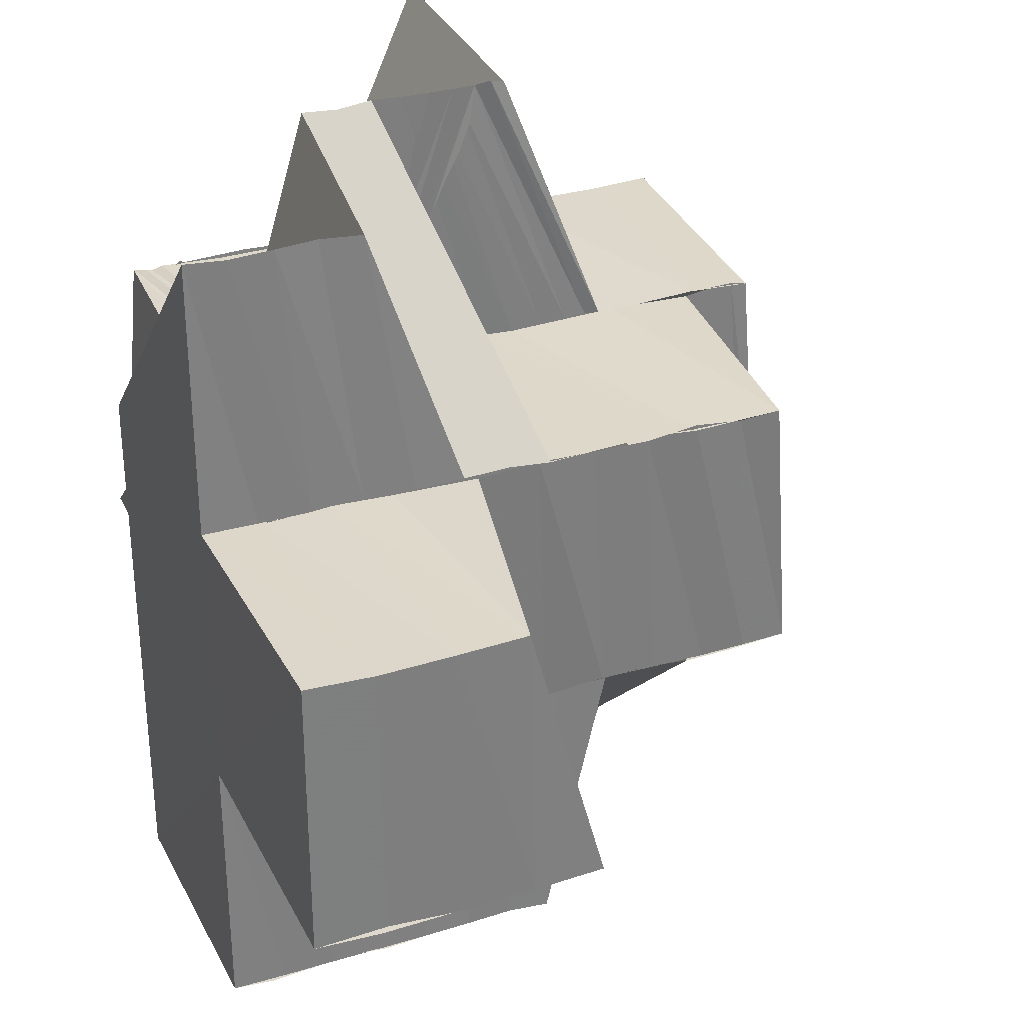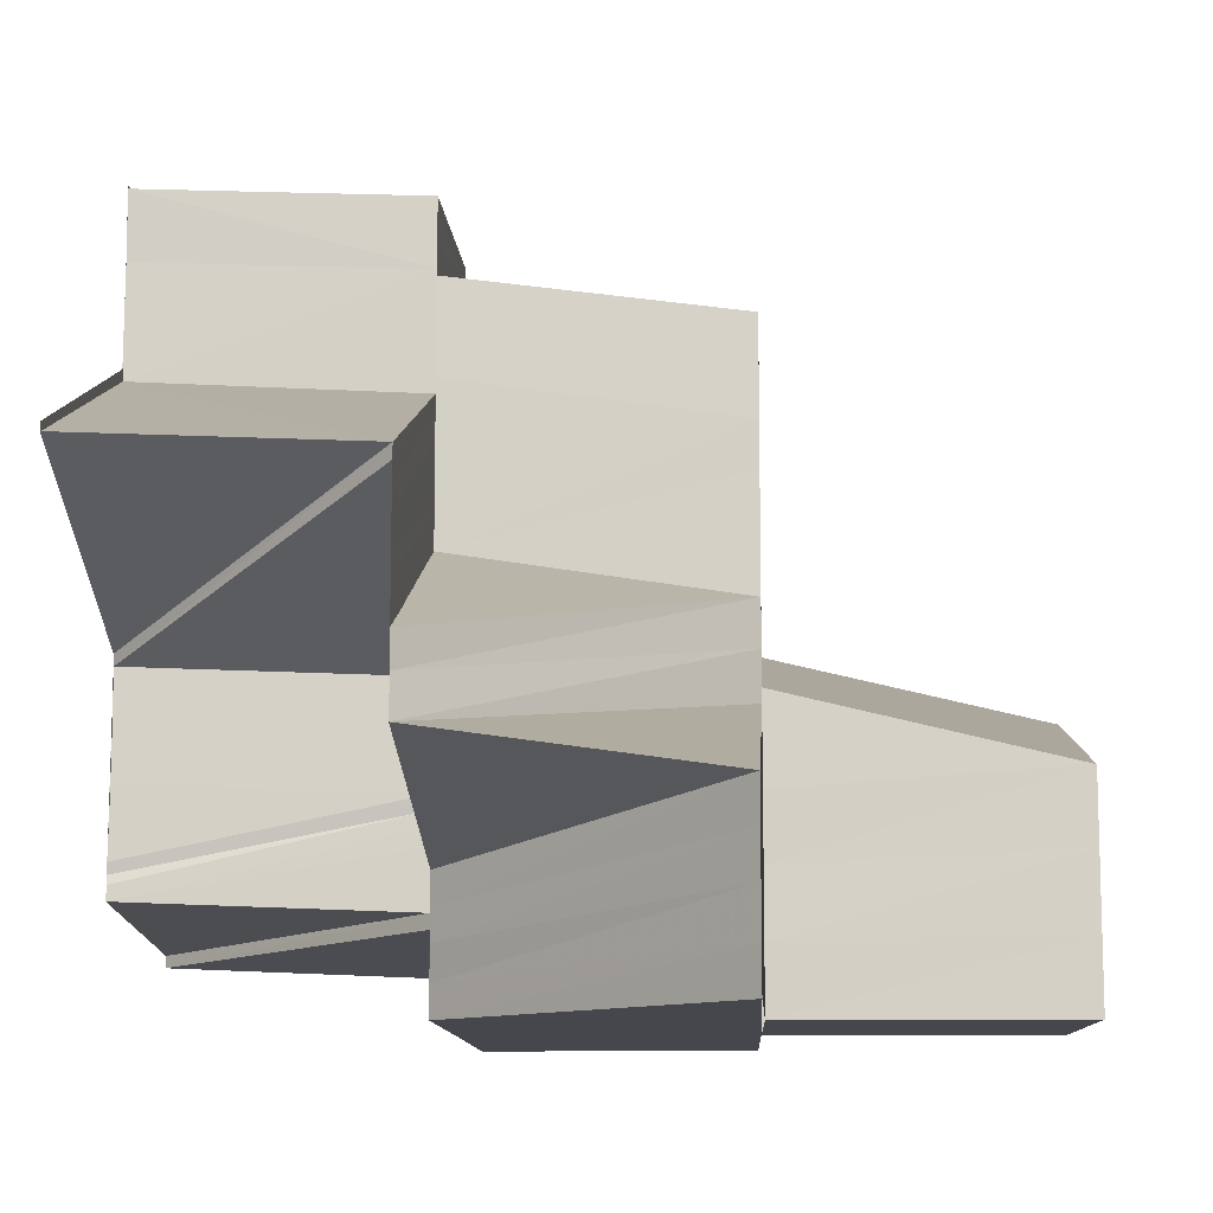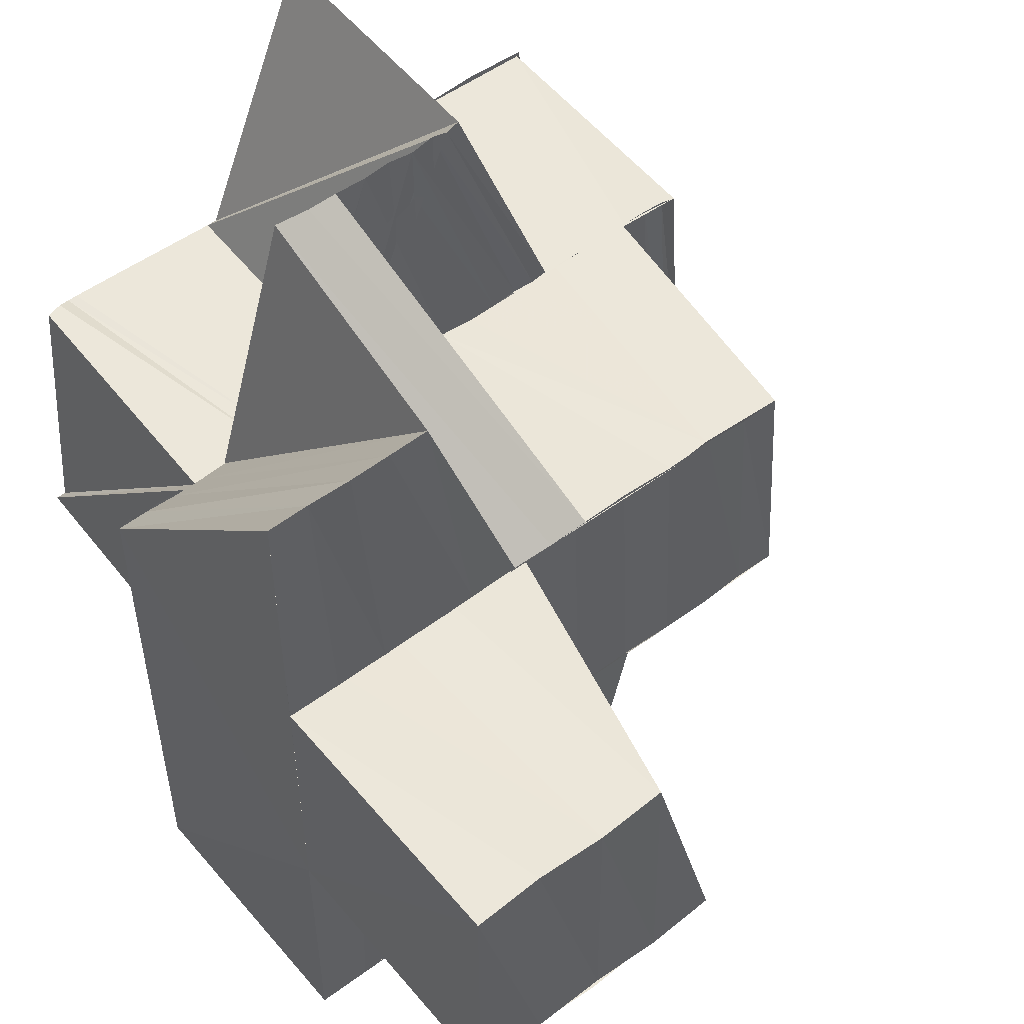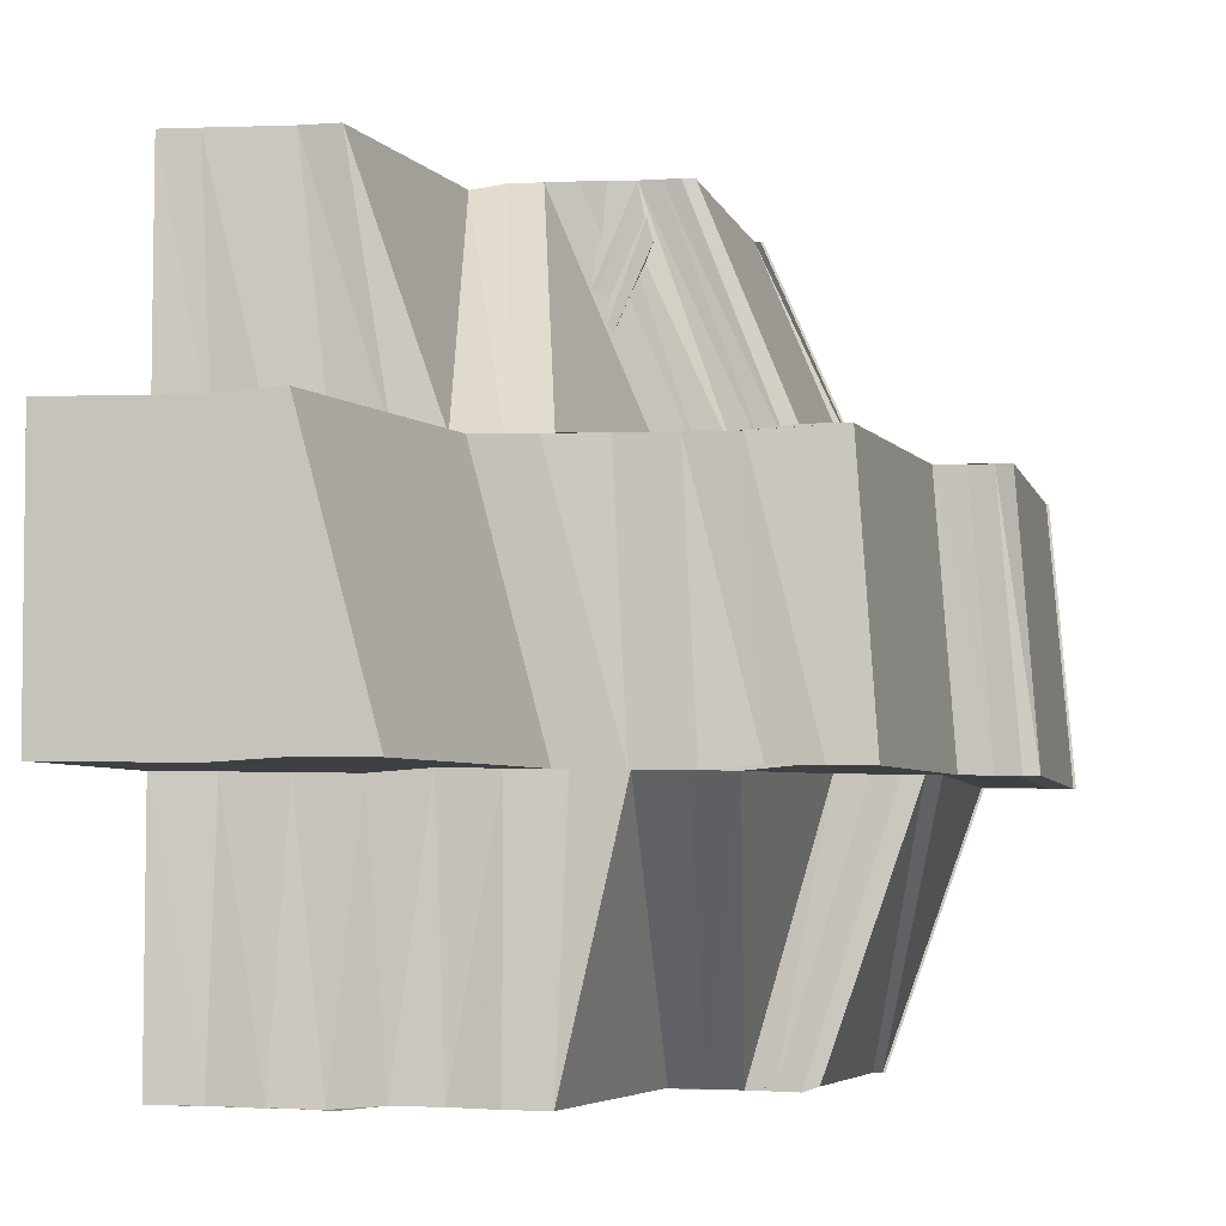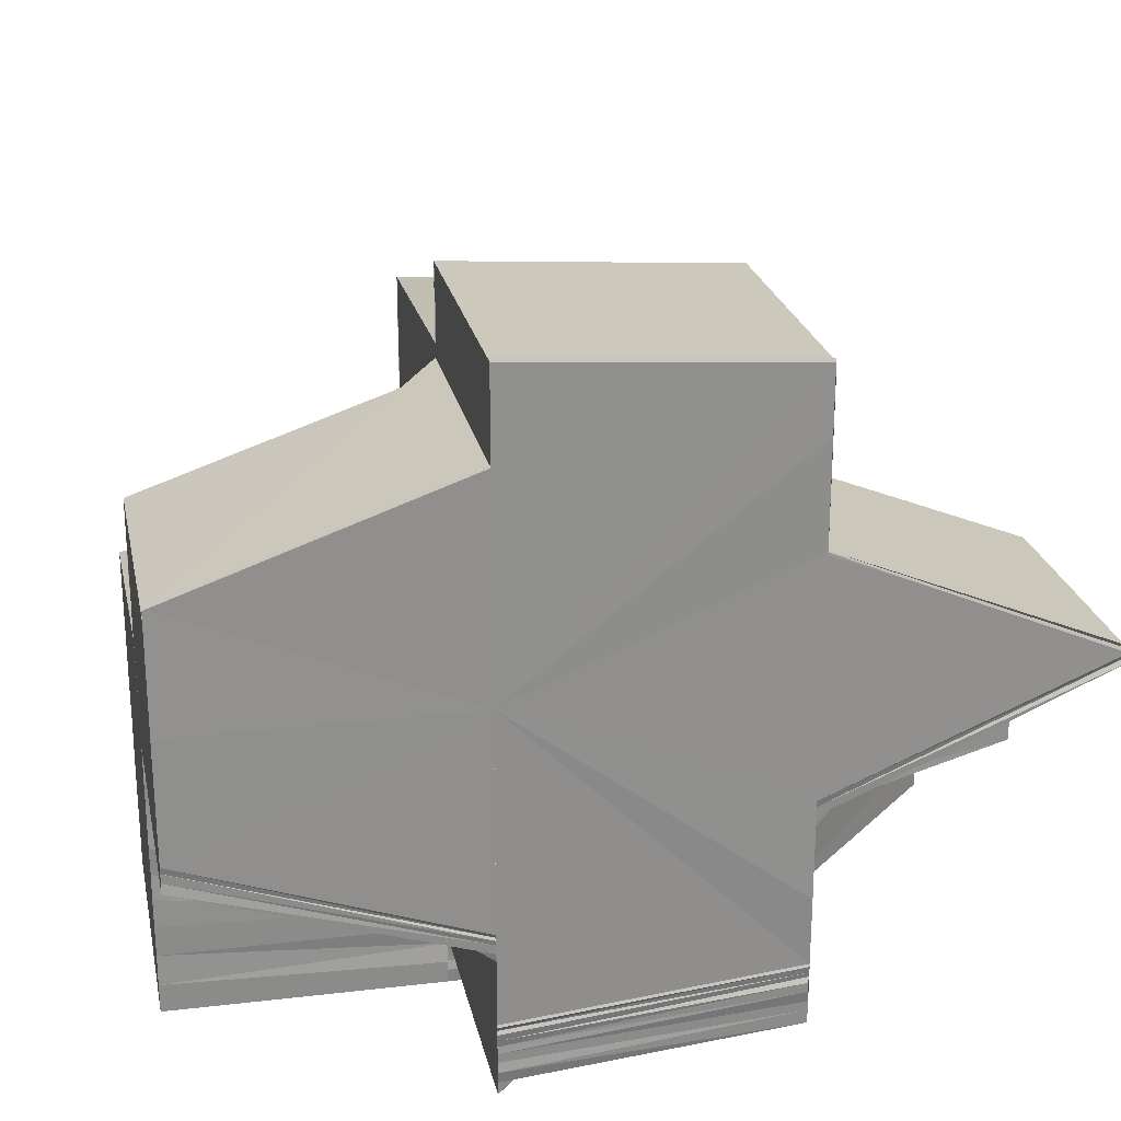
<metadata>
{"format":"obj","ext":"obj","renderer":"f3d","projection":"perspective","resolution":1024,"background":"white","views":[{"elev":31.3,"azim":-113.4,"up":"+Y"},{"elev":-10.9,"azim":-177.4,"up":"+Z"},{"elev":51.9,"azim":-129.2,"up":"+Y"},{"elev":-4.9,"azim":-78.4,"up":"+Y"},{"elev":25.2,"azim":78.8,"up":"+Z"}]}
</metadata>
<code>
o 5148
v 2216 1889 11.19
v 2216 1889 11.19
v 2216 1889 11.19
v 2216 1889 11.19
v 2216 1889 11.19
v 2216 1889 11.19
v 2216 1889 11.19
v 2216 1889 11.2
v 2216 1889 11.19
v 2216 1889 11.19
v 2216 1889 11.19
v 2216 1889 11.2
v 2216 1889 11.2
v 2216 1889 11.19
v 2216 1889 11.2
v 2216 1889 11.2
v 2216 1889 11.2
v 2216 1889 11.19
v 2216 1889 11.19
v 2216 1889 11.2
v 2216 1889 11.19
v 2216 1889 11.19
v 2216 1889 11.2
v 2216 1889 11.2
v 2216 1889 11.19
v 2216 1889 11.19
v 2216 1889 11.19
v 2216 1889 11.19
v 2216 1889 11.19
v 2216 1889 11.2
v 2216 1889 11.2
v 2216 1889 11.19
v 2216 1889 11.2
v 2216 1889 11.2
v 2216 1889 11.2
v 2216 1889 11.2
v 2216 1889 11.2
v 2216 1889 11.2
v 2216 1889 11.2
v 2216 1889 11.2
v 2216 1889 11.19
v 2216 1889 11.2
v 2216 1889 11.2
v 2216 1889 11.19
v 2216 1889 11.2
v 2216 1889 11.2
v 2216 1889 11.2
v 2216 1889 11.2
v 2216 1889 11.2
v 2216 1889 11.19
v 2216 1889 11.19
v 2216 1889 11.19
v 2216 1889 11.19
v 2216 1889 11.19
v 2216 1889 11.19
v 2216 1889 11.19
v 2216 1889 11.19
v 2216 1889 11.19
v 2216 1889 11.19
v 2216 1889 11.19
v 2216 1889 11.19
v 2216 1889 11.19
v 2216 1889 11.2
v 2216 1889 11.19
v 2216 1889 11.19
v 2216 1889 11.19
v 2216 1889 11.19
v 2216 1889 11.19
v 2216 1889 11.19
v 2216 1889 11.19
v 2216 1889 11.19
v 2216 1889 11.19
v 2216 1889 11.19
v 2216 1889 11.19
v 2216 1889 11.19
v 2216 1889 11.2
v 2216 1889 11.2
v 2216 1889 11.19
v 2216 1889 11.19
v 2216 1889 11.2
v 2216 1889 11.19
v 2216 1889 11.19
v 2216 1889 11.2
v 2216 1889 11.2
v 2216 1889 11.2
v 2216 1889 11.2
v 2216 1889 11.2
v 2216 1889 11.2
v 2216 1889 11.2
v 2216 1889 11.2
v 2216 1889 11.2
v 2216 1889 11.2
v 2216 1889 11.2
v 2216 1889 11.2
v 2216 1889 11.2
v 2216 1889 11.2
v 2216 1889 11.2
v 2216 1889 11.2
v 2216 1889 11.2
v 2216 1889 11.2
v 2216 1889 11.2
v 2216 1889 11.2
v 2216 1889 11.2
v 2216 1889 11.2
v 2216 1889 11.2
v 2216 1889 11.2
v 2216 1889 11.2
v 2216 1889 11.21
v 2216 1889 11.2
v 2216 1889 11.2
v 2216 1889 11.21
v 2216 1889 11.21
v 2216 1889 11.21
v 2216 1889 11.21
v 2216 1889 11.21
v 2216 1889 11.21
v 2216 1889 11.21
v 2216 1889 11.21
v 2216 1889 11.21
v 2216 1889 11.21
v 2216 1889 11.21
v 2216 1889 11.21
v 2216 1889 11.21
v 2216 1889 11.21
v 2216 1889 11.21
v 2216 1889 11.22
v 2216 1889 11.21
v 2216 1889 11.21
v 2216 1889 11.22
v 2216 1889 11.21
v 2216 1889 11.21
v 2216 1889 11.21
v 2216 1889 11.21
v 2216 1889 11.21
v 2216 1889 11.21
v 2216 1889 11.21
v 2216 1889 11.21
v 2216 1889 11.21
v 2216 1889 11.2
v 2216 1889 11.21
v 2216 1889 11.2
v 2216 1889 11.21
v 2216 1889 11.21
v 2216 1889 11.22
v 2216 1889 11.21
v 2216 1889 11.2
v 2216 1889 11.21
v 2216 1889 11.2
v 2216 1889 11.2
v 2216 1889 11.2
v 2216 1889 11.2
v 2216 1889 11.2
v 2216 1889 11.2
v 2216 1889 11.21
v 2216 1889 11.2
v 2216 1889 11.2
v 2216 1889 11.2
v 2216 1889 11.2
v 2216 1889 11.2
v 2216 1889 11.2
v 2216 1889 11.2
v 2216 1889 11.2
v 2216 1889 11.2
v 2216 1889 11.2
v 2216 1889 11.2
v 2216 1889 11.2
v 2216 1889 11.2
v 2216 1889 11.2
v 2216 1889 11.19
v 2216 1889 11.19
v 2216 1889 11.19
v 2216 1889 11.19
v 2216 1889 11.19
v 2216 1889 11.19
v 2216 1889 11.19
v 2216 1889 11.19
v 2216 1889 11.19
v 2216 1889 11.19
v 2216 1889 11.19
v 2216 1889 11.19
v 2216 1889 11.19
v 2216 1889 11.2
v 2216 1889 11.2
v 2216 1889 11.2
v 2216 1889 11.2
v 2216 1889 11.2
v 2216 1889 11.2
v 2216 1889 11.2
v 2216 1889 11.21
v 2216 1889 11.2
v 2216 1889 11.2
v 2216 1889 11.21
v 2216 1889 11.21
v 2216 1889 11.21
v 2216 1889 11.21
v 2216 1889 11.21
v 2216 1889 11.21
v 2216 1889 11.21
v 2216 1889 11.2
v 2216 1889 11.2
v 2216 1889 11.21
v 2216 1889 11.2
v 2216 1889 11.21
v 2216 1889 11.2
v 2216 1889 11.21
v 2216 1889 11.21
v 2216 1889 11.21
v 2216 1889 11.21
v 2216 1889 11.21
v 2216 1889 11.21
v 2216 1889 11.21
v 2216 1889 11.21
v 2216 1889 11.21
v 2216 1889 11.21
v 2216 1889 11.21
v 2216 1889 11.2
v 2216 1889 11.2
v 2216 1889 11.2
v 2216 1889 11.21
v 2216 1889 11.21
v 2216 1889 11.2
v 2216 1889 11.21
v 2216 1889 11.2
v 2216 1889 11.2
v 2216 1889 11.2
v 2216 1889 11.2
v 2216 1889 11.2
v 2216 1889 11.2
v 2216 1889 11.21
v 2216 1889 11.21
v 2216 1889 11.2
v 2216 1889 11.2
v 2216 1889 11.2
v 2216 1889 11.2
v 2216 1889 11.2
v 2216 1889 11.2
v 2216 1889 11.2
v 2216 1889 11.2
v 2216 1889 11.19
v 2216 1889 11.19
v 2216 1889 11.19
v 2216 1889 11.19
v 2216 1889 11.19
v 2216 1889 11.19
v 2216 1889 11.2
v 2216 1889 11.2
v 2216 1889 11.2
v 2216 1889 11.2
v 2216 1889 11.2
v 2216 1889 11.2
v 2216 1889 11.2
v 2216 1889 11.2
v 2216 1889 11.2
v 2216 1889 11.2
v 2216 1889 11.2
v 2216 1889 11.2
v 2216 1889 11.2
v 2216 1889 11.2
v 2216 1889 11.2
v 2216 1889 11.2
v 2216 1889 11.2
v 2216 1889 11.2
v 2216 1889 11.2
v 2216 1889 11.2
v 2216 1889 11.2
v 2216 1889 11.2
v 2216 1889 11.2
v 2216 1889 11.2
v 2216 1889 11.2
v 2216 1889 11.2
v 2216 1889 11.2
v 2216 1889 11.2
v 2216 1889 11.2
v 2216 1889 11.2
v 2216 1889 11.21
v 2216 1889 11.2
v 2216 1889 11.21
v 2216 1889 11.2
v 2216 1889 11.21
v 2216 1889 11.21
v 2216 1889 11.21
v 2216 1889 11.2
v 2216 1889 11.21
v 2216 1889 11.21
v 2216 1889 11.2
v 2216 1889 11.2
v 2216 1889 11.2
v 2216 1889 11.2
v 2216 1889 11.2
v 2216 1889 11.2
v 2216 1889 11.2
v 2216 1889 11.2
v 2216 1889 11.2
v 2216 1889 11.2
v 2216 1889 11.2
v 2216 1889 11.2
v 2216 1889 11.2
v 2216 1889 11.2
v 2216 1889 11.2
v 2216 1889 11.2
v 2216 1889 11.2
v 2216 1889 11.2
v 2216 1889 11.2
v 2216 1889 11.2
v 2216 1889 11.2
v 2216 1889 11.2
v 2216 1889 11.2
v 2216 1889 11.2
v 2216 1889 11.2
v 2216 1889 11.2
v 2216 1889 11.2
v 2216 1889 11.2
v 2216 1889 11.2
v 2216 1889 11.2
v 2216 1889 11.2
v 2216 1889 11.2
v 2216 1889 11.2
v 2216 1889 11.2
v 2216 1889 11.2
v 2216 1889 11.2
v 2216 1889 11.2
v 2216 1889 11.21
v 2216 1889 11.21
v 2216 1889 11.2
v 2216 1889 11.2
v 2216 1889 11.21
v 2216 1889 11.2
v 2216 1889 11.2
v 2216 1889 11.2
v 2216 1889 11.2
v 2216 1889 11.2
v 2216 1889 11.2
v 2216 1889 11.2
v 2216 1889 11.2
v 2216 1889 11.2
v 2216 1889 11.21
v 2216 1889 11.21
v 2216 1889 11.21
v 2216 1889 11.2
v 2216 1889 11.2
v 2216 1889 11.2
v 2216 1889 11.2
v 2216 1889 11.21
v 2216 1889 11.22
v 2216 1889 11.21
v 2216 1889 11.22
v 2216 1889 11.22
v 2216 1889 11.21
v 2216 1889 11.22
v 2216 1889 11.22
v 2216 1889 11.22
v 2216 1889 11.22
v 2216 1889 11.22
v 2216 1889 11.22
v 2216 1889 11.22
v 2216 1889 11.21
v 2216 1889 11.22
v 2216 1889 11.21
v 2216 1889 11.22
v 2216 1889 11.21
v 2216 1889 11.21
v 2216 1889 11.21
v 2216 1889 11.2
v 2216 1889 11.2
v 2216 1889 11.2
v 2216 1889 11.2
v 2216 1889 11.2
v 2216 1889 11.2
v 2216 1889 11.2
v 2216 1889 11.2
v 2216 1889 11.21
v 2216 1889 11.2
v 2216 1889 11.21
v 2216 1889 11.2
v 2216 1889 11.21
v 2216 1889 11.21
v 2216 1889 11.21
v 2216 1889 11.2
v 2216 1889 11.21
v 2216 1889 11.21
v 2216 1889 11.21
v 2216 1889 11.21
v 2216 1889 11.21
v 2216 1889 11.21
v 2216 1889 11.21
v 2216 1889 11.22
v 2216 1889 11.22
v 2216 1889 11.22
v 2216 1889 11.22
v 2216 1889 11.22
v 2216 1889 11.22
v 2216 1889 11.22
v 2216 1889 11.22
v 2216 1889 11.21
v 2216 1889 11.21
v 2216 1889 11.21
v 2216 1889 11.22
v 2216 1889 11.22
v 2216 1889 11.22
v 2216 1889 11.22
v 2216 1889 11.22
v 2216 1889 11.22
v 2216 1889 11.22
v 2216 1889 11.22
v 2216 1889 11.22
v 2216 1889 11.22
v 2216 1889 11.2
v 2216 1889 11.2
v 2216 1889 11.21
v 2216 1889 11.21
v 2216 1889 11.21
v 2216 1889 11.2
v 2216 1889 11.2
v 2216 1889 11.19
v 2216 1889 11.2
v 2216 1889 11.2
v 2216 1889 11.19
v 2216 1889 11.2
v 2216 1889 11.2
v 2216 1889 11.2
v 2216 1889 11.2
v 2216 1889 11.2
v 2216 1889 11.21
v 2216 1889 11.22
v 2216 1889 11.21
v 2216 1889 11.22
v 2216 1889 11.21
v 2216 1889 11.21
v 2216 1889 11.21
v 2216 1889 11.21
v 2216 1889 11.21
v 2216 1889 11.21
v 2216 1889 11.21
v 2216 1889 11.21
v 2216 1889 11.21
v 2216 1889 11.22
v 2216 1889 11.22
v 2216 1889 11.22
v 2216 1889 11.22
v 2216 1889 11.22
v 2216 1889 11.22
f 1 2 3
f 4 5 1
f 2 6 7
f 5 8 9
f 10 9 11
f 12 13 6
f 2 12 14
f 15 16 13
f 12 15 17
f 14 18 19
f 17 20 18
f 19 21 22
f 23 24 20
f 25 23 18
f 26 25 27
f 21 28 29
f 30 31 28
f 21 30 32
f 33 34 31
f 30 33 35
f 36 37 34
f 36 38 37
f 33 36 39
f 39 40 41
f 42 43 40
f 35 41 44
f 45 46 41
f 46 47 40
f 47 48 49
f 50 45 44
f 51 50 52
f 32 44 53
f 52 54 55
f 54 44 56
f 54 56 57
f 44 58 56
f 44 59 58
f 59 60 58
f 59 61 60
f 61 62 60
f 61 63 64
f 55 65 66
f 65 67 68
f 69 70 67
f 65 69 71
f 71 72 73
f 69 74 75
f 74 76 70
f 75 77 72
f 78 79 72
f 79 80 77
f 81 78 82
f 74 83 84
f 84 85 77
f 80 86 85
f 83 87 76
f 86 88 89
f 90 89 85
f 83 91 90
f 91 92 87
f 91 93 94
f 94 95 89
f 93 96 94
f 89 95 97
f 98 99 96
f 95 100 101
f 97 102 103
f 95 104 105
f 104 106 100
f 107 108 106
f 104 107 109
f 107 110 111
f 110 112 111
f 113 112 114
f 112 115 116
f 112 117 115
f 117 118 115
f 117 119 118
f 120 121 118
f 118 122 123
f 122 124 123
f 121 125 124
f 124 126 127
f 128 126 124
f 126 129 130
f 131 127 132
f 131 132 133
f 134 131 133
f 134 133 135
f 136 134 135
f 136 135 137
f 138 136 137
f 138 137 139
f 140 138 139
f 140 139 141
f 142 143 132
f 143 144 145
f 146 147 141
f 148 146 149
f 150 141 149
f 149 141 151
f 149 151 20
f 152 153 150
f 153 154 155
f 152 155 156
f 157 152 15
f 158 152 157
f 159 160 157
f 161 162 158
f 8 159 163
f 164 157 163
f 165 163 9
f 166 97 164
f 167 166 165
f 166 103 168
f 167 168 169
f 170 167 10
f 170 169 171
f 172 173 171
f 82 170 174
f 175 176 174
f 176 177 178
f 179 172 178
f 180 179 178
f 181 180 178
f 182 183 184
f 185 186 183
f 187 185 188
f 189 190 186
f 185 189 191
f 189 192 190
f 193 194 189
f 193 195 194
f 195 196 192
f 197 145 195
f 195 145 198
f 198 199 200
f 201 200 202
f 198 203 204
f 203 205 199
f 206 207 205
f 203 206 208
f 209 210 207
f 206 209 211
f 212 213 210
f 209 214 215
f 211 216 217
f 208 217 218
f 219 220 217
f 221 219 218
f 220 222 223
f 204 218 224
f 225 221 224
f 226 224 227
f 228 225 227
f 229 230 226
f 231 227 232
f 233 228 232
f 191 232 234
f 235 233 234
f 236 234 237
f 238 239 240
f 241 242 243
f 244 245 243
f 242 246 245
f 246 247 248
f 249 248 245
f 248 250 93
f 251 250 248
f 250 252 253
f 254 255 251
f 255 256 257
f 258 257 251
f 256 259 260
f 261 260 257
f 262 263 261
f 264 262 258
f 262 265 266
f 263 267 265
f 264 266 268
f 269 268 270
f 269 264 271
f 216 272 263
f 263 272 273
f 216 274 272
f 275 274 276
f 277 278 274
f 279 280 274
f 280 281 282
f 283 281 284
f 273 285 260
f 273 286 285
f 286 287 285
f 286 288 287
f 288 289 287
f 288 290 289
f 290 291 289
f 290 292 291
f 292 293 294
f 292 295 291
f 292 296 295
f 295 297 298
f 299 298 300
f 299 295 301
f 285 300 252
f 285 299 302
f 250 285 303
f 295 304 305
f 304 306 305
f 303 307 96
f 302 308 307
f 301 309 308
f 99 310 307
f 310 311 308
f 311 312 309
f 312 313 309
f 314 306 315
f 306 316 317
f 306 317 318
f 319 320 317
f 317 321 322
f 321 323 322
f 320 324 323
f 324 325 326
f 327 326 323
f 328 329 327
f 329 330 331
f 328 331 332
f 333 328 334
f 335 336 326
f 326 336 337
f 336 338 337
f 339 340 335
f 339 341 342
f 343 338 344
f 338 345 346
f 338 346 347
f 348 349 346
f 346 350 351
f 350 352 351
f 351 352 353
f 352 354 355
f 356 357 350
f 358 356 359
f 356 357 360
f 361 356 360
f 340 361 360
f 362 363 360
f 364 365 360
f 366 367 360
f 368 369 360
f 370 368 360
f 371 370 372
f 373 372 374
f 375 376 372
f 376 377 378
f 379 380 373
f 380 381 371
f 380 382 383
f 381 384 382
f 381 385 360
f 386 381 360
f 387 386 360
f 388 387 360
f 388 387 389
f 390 388 391
f 389 392 393
f 393 392 394
f 393 394 214
f 395 394 396
f 397 398 393
f 399 397 400
f 401 353 400
f 401 400 402
f 403 401 402
f 403 402 404
f 405 403 406
f 105 407 158
f 162 408 407
f 109 409 407
f 408 410 409
f 410 411 409
f 412 413 414
f 415 416 417
f 418 419 420
f 421 422 420
f 423 424 425
f 424 426 427
f 428 429 430
f 429 431 432
f 429 433 128
f 433 434 128
f 433 337 434
f 435 436 434
f 437 438 439
f 438 440 441

</code>
